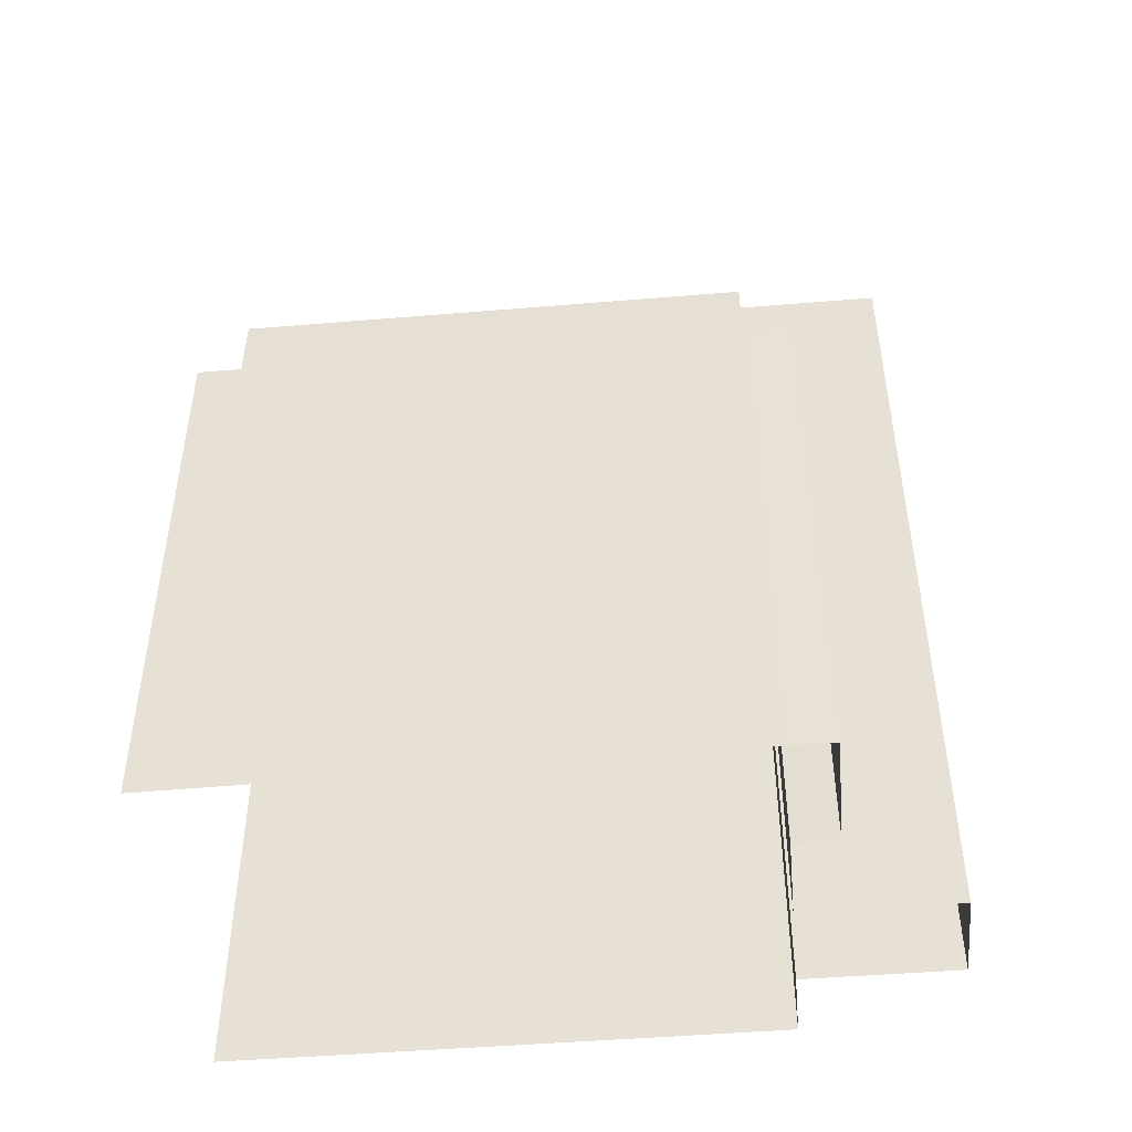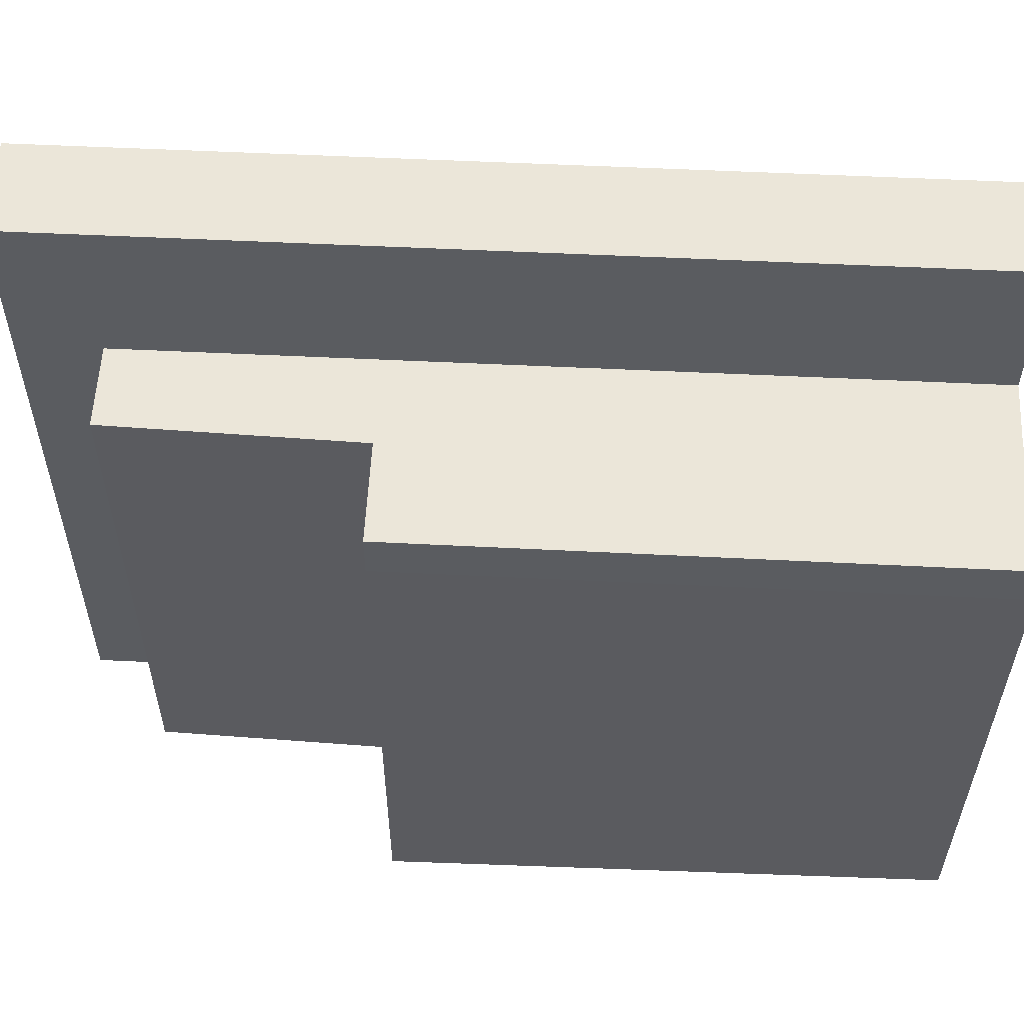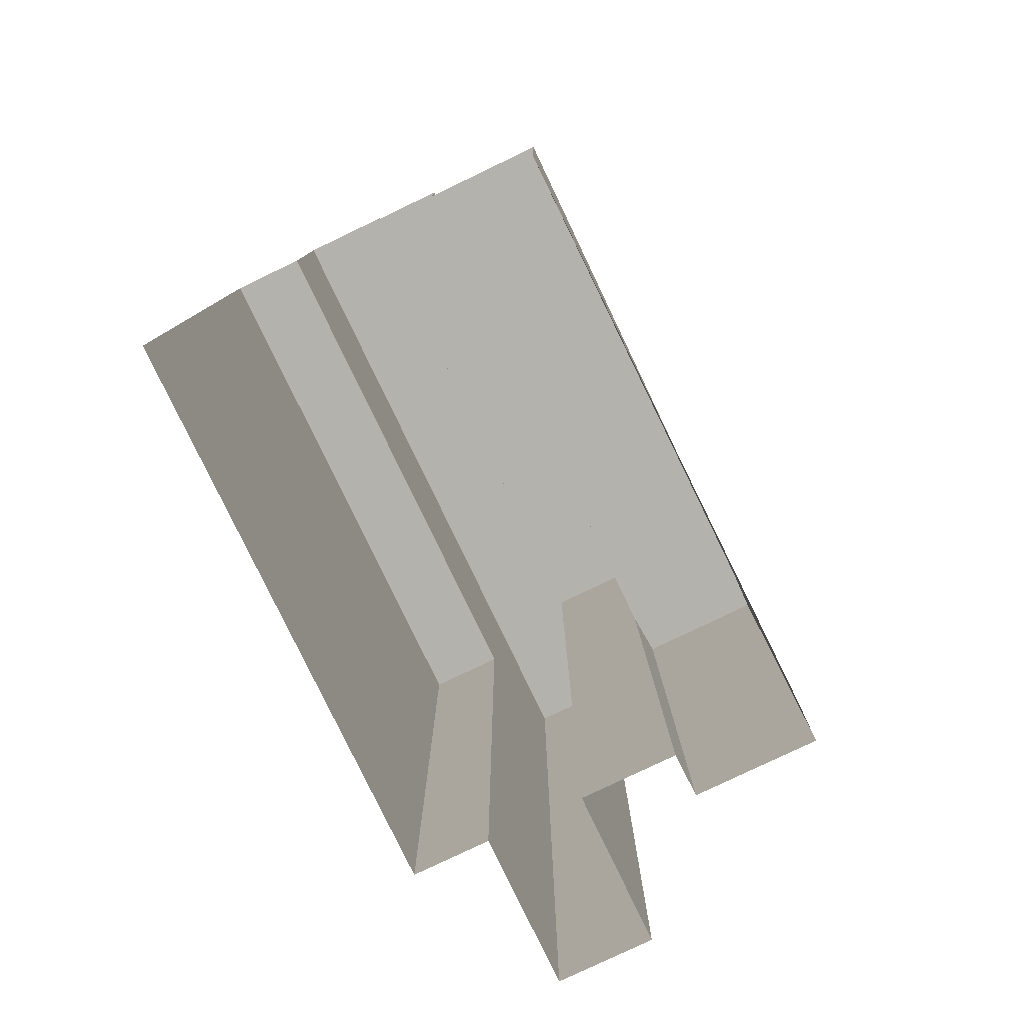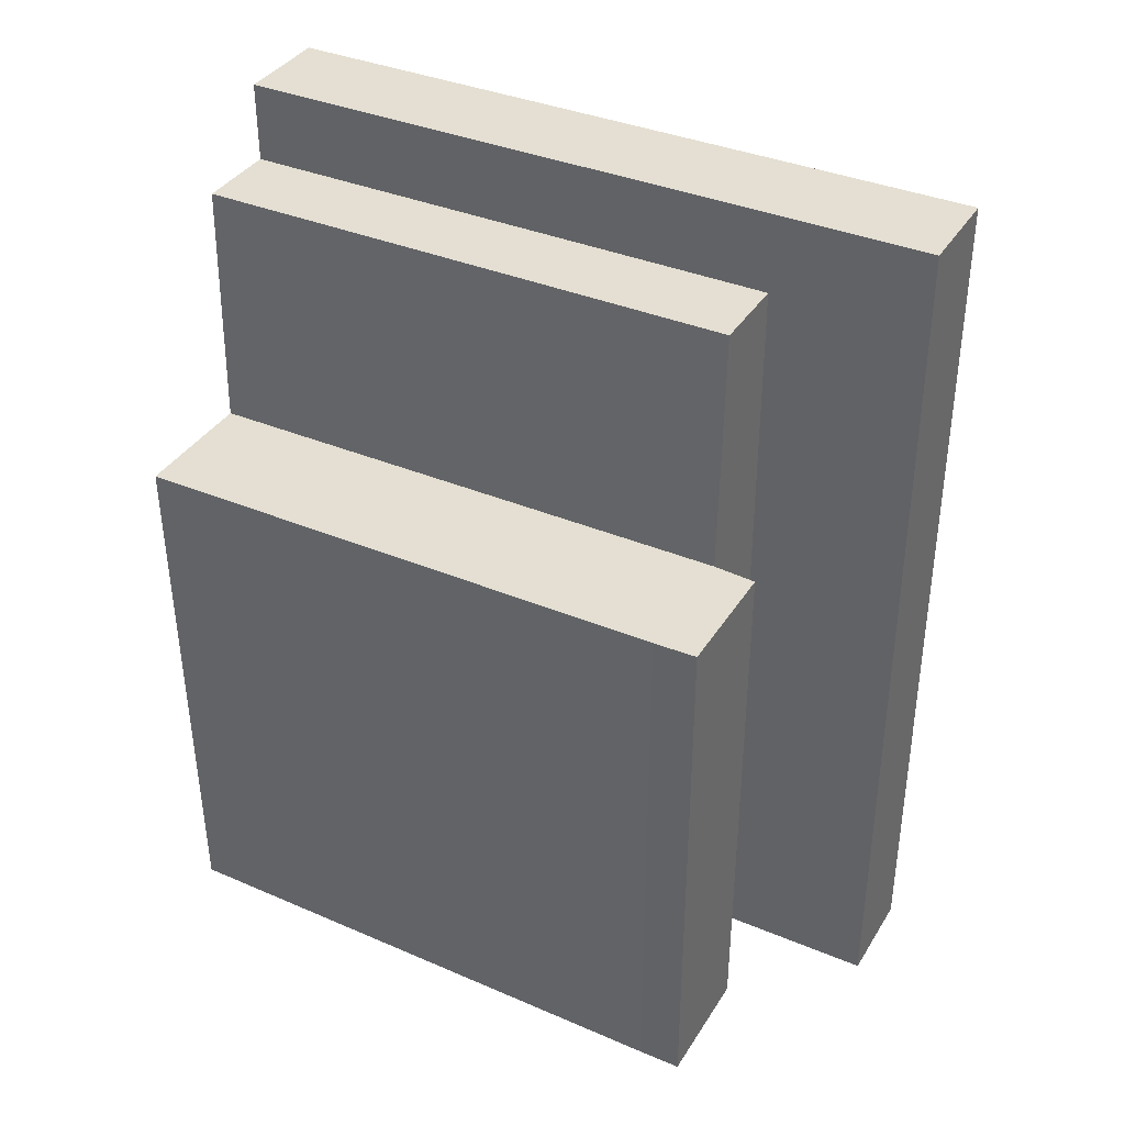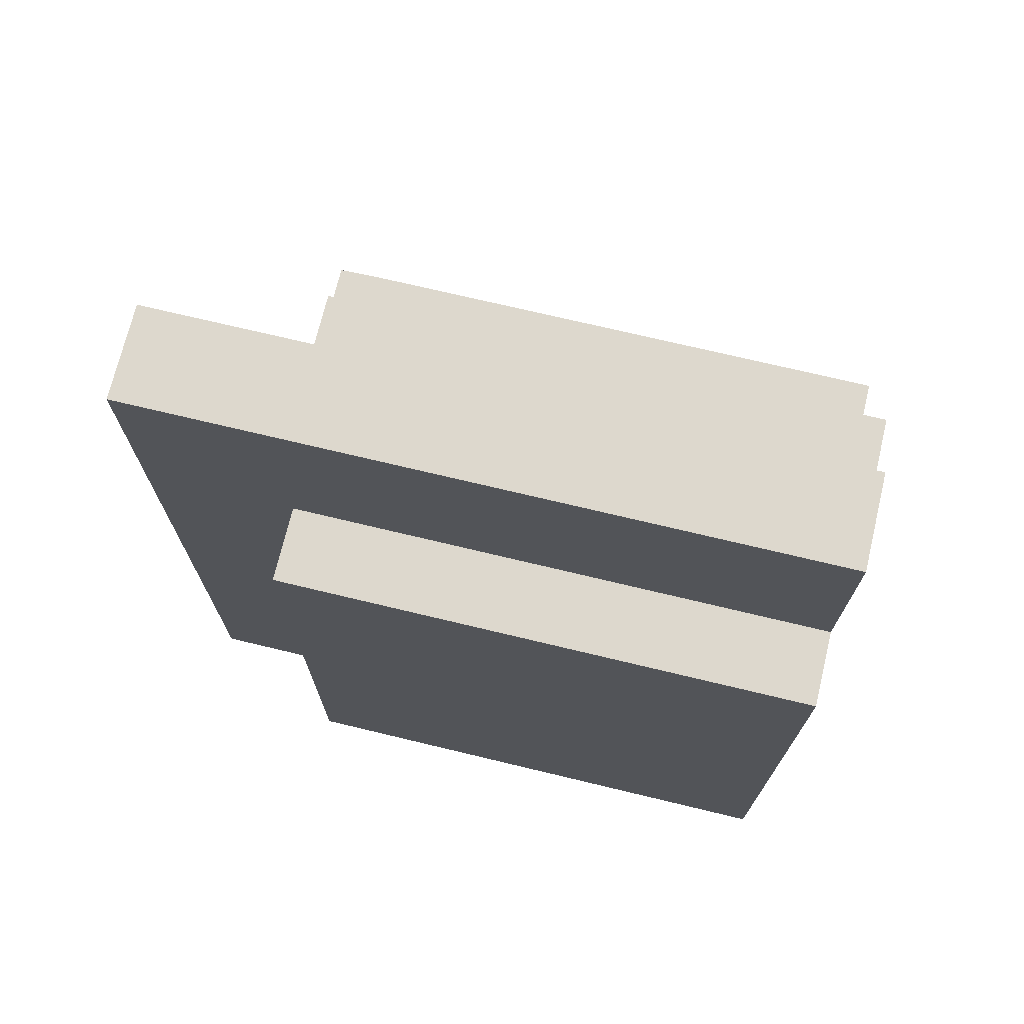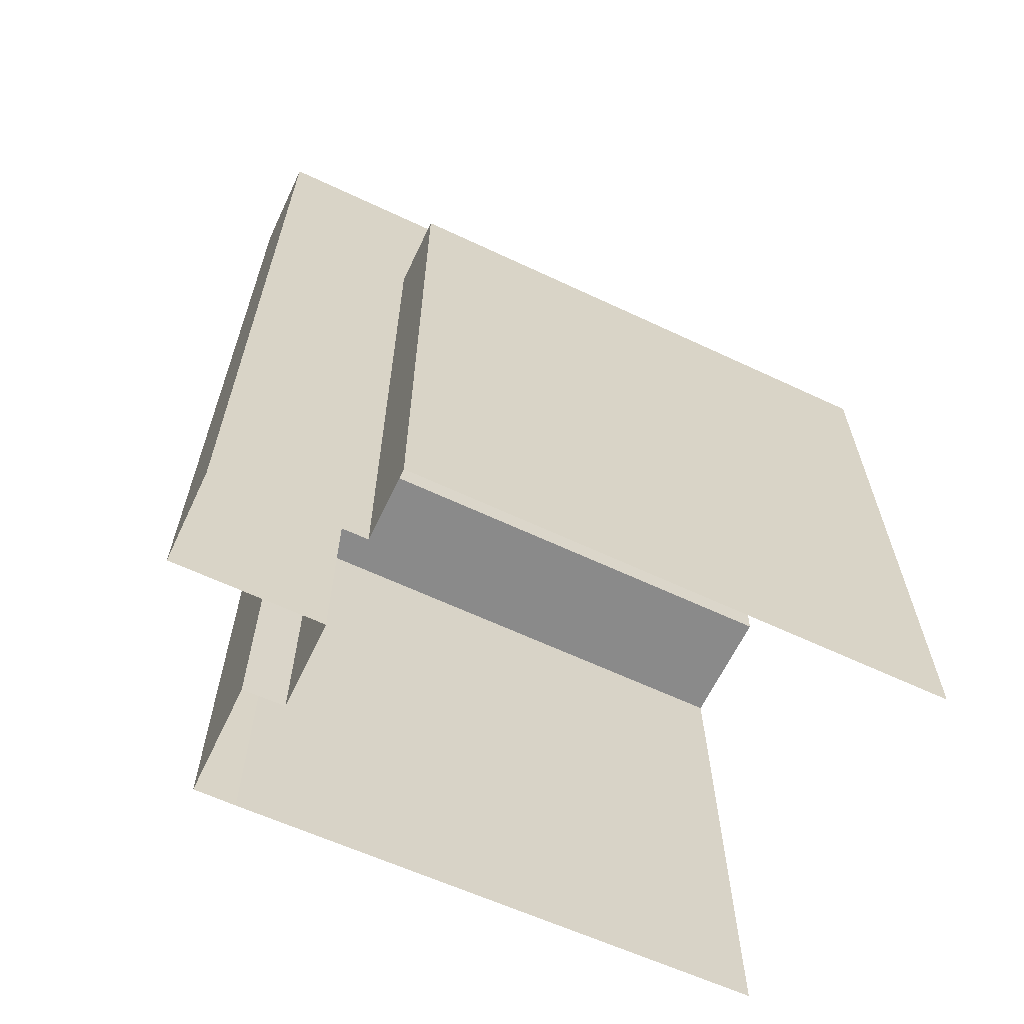
<metadata>
{"format":"obj","ext":"obj","renderer":"f3d","projection":"perspective","resolution":1024,"background":"white","views":[{"elev":-46.7,"azim":-84.6,"up":"+Y"},{"elev":56.4,"azim":-87.1,"up":"+Z"},{"elev":-79.4,"azim":-154.4,"up":"+Y"},{"elev":37.2,"azim":-61.7,"up":"+Y"},{"elev":72.1,"azim":103.5,"up":"+Y"},{"elev":-63.4,"azim":64.6,"up":"+Y"}]}
</metadata>
<code>
g default
v -0 0 -0.03201
v 0.000234 0.4071 -0.03201
v 0.000234 0.4071 -0.4389
v 0.005121 0 -0.4389
v 0.09102 0 -0.03201
v 0.09554 0.4071 -0.4389
v 0.09554 0.4071 -0.03201
v 0.1619 0 -0.03201
v 0.1619 0.4069 -0.03201
v 0.2333 0 -0.03201
v 0.2333 0.4934 -0.03201
v 0.2333 0.4934 -0.4389
v 0.2901 -0.000188 -0.03201
v 0.2901 0.4934 -0.03201
v 0.2901 0.4934 -0.4389
v -0 0 -0
v 0.09031 0 -0
v 0.09308 0.4071 -0
v 0.000999 0.4071 -0
v 0.1009 0.5912 -0.03201
v 0.1009 0.5912 -0.4389
v 0.1619 0.5912 -0.03201
v 0.1619 0.5912 -0.4389
v 0.2333 0.5912 -0.03201
v 0.2333 0.5912 -0.4389
v 0.1619 0.6501 -0.03201
v 0.1619 0.6501 -0.4389
v 0.2333 0.6501 -0.03201
v 0.2333 0.6501 -0.4389
v 0.1619 0 0.08224
v 0.1619 0.4069 0.08224
v 0.2333 0 0.08224
v 0.2333 0.4069 0.08224
v 0.2333 0.5912 0.08224
v 0.1619 0.5912 0.08224
v 0.2333 0.6501 0.08224
v 0.1619 0.6501 0.08224
v 0.2901 -0.000375 -0.4389
g pCube10 set2
f 4 1 2 3
f 2 7 6 3
f 16 17 18 19
f 7 5 8 9
f 21 20 22 23
f 31 30 32 33
f 27 26 28 29
f 11 10 13 14
f 12 11 14 15
f 5 7 18 17
f 7 2 19 18
f 2 1 16 19
f 6 7 20 21
f 7 9 22 20
f 31 33 34 35
f 11 12 25 24
f 23 22 26 27
f 35 34 36 37
f 24 25 29 28
f 9 8 30 31
f 10 11 33 32
f 11 24 34 33
f 22 9 31 35
f 24 28 36 34
f 28 26 37 36
f 26 22 35 37
f 15 14 13 38

</code>
